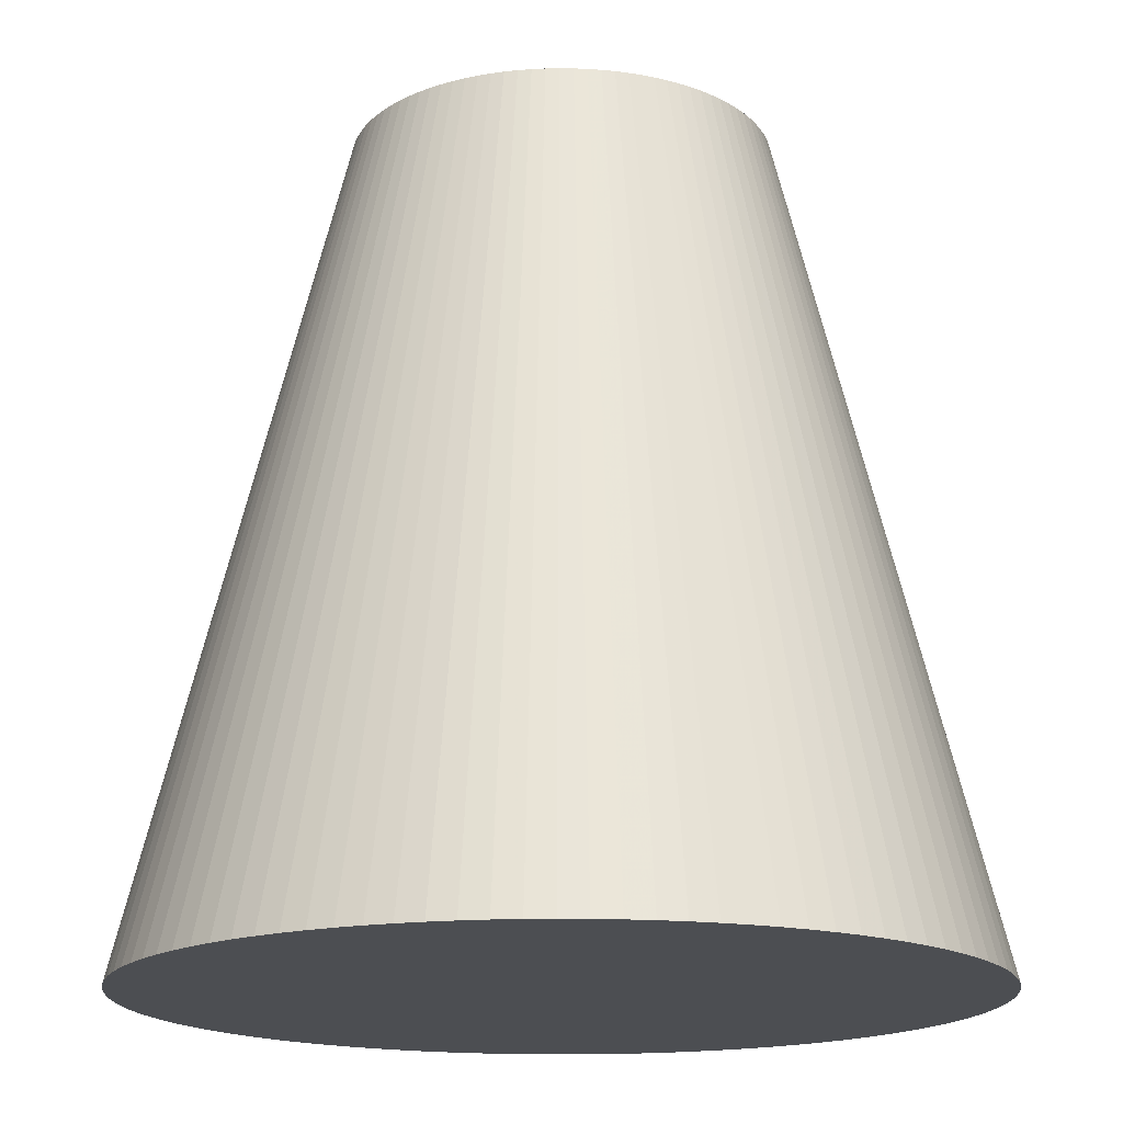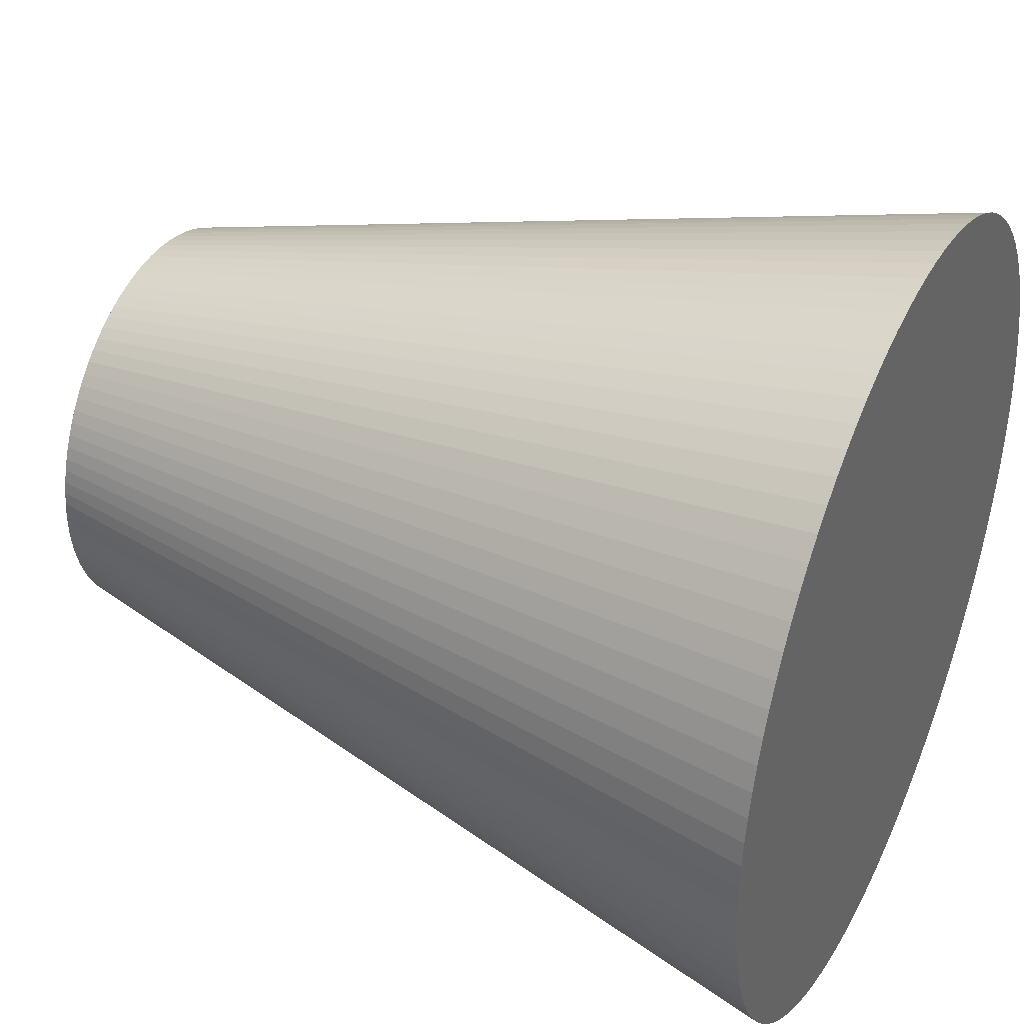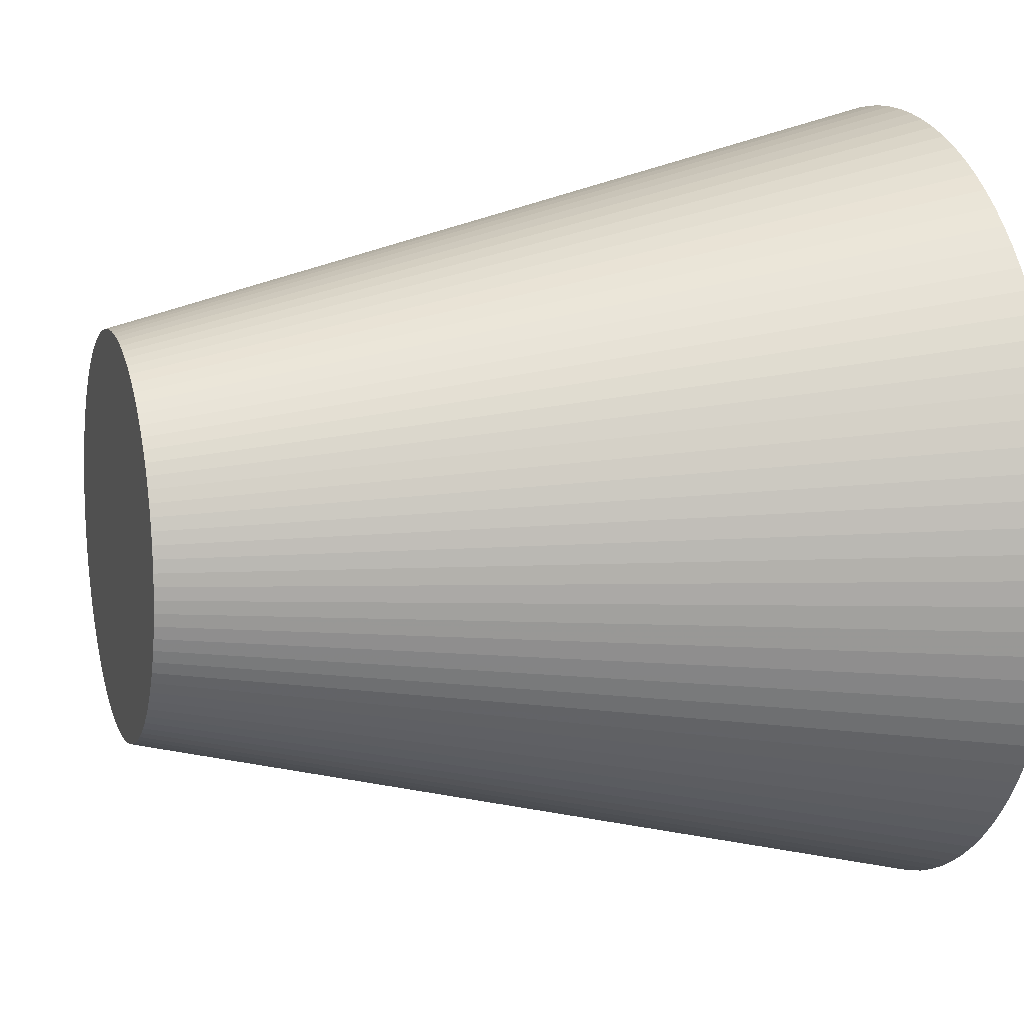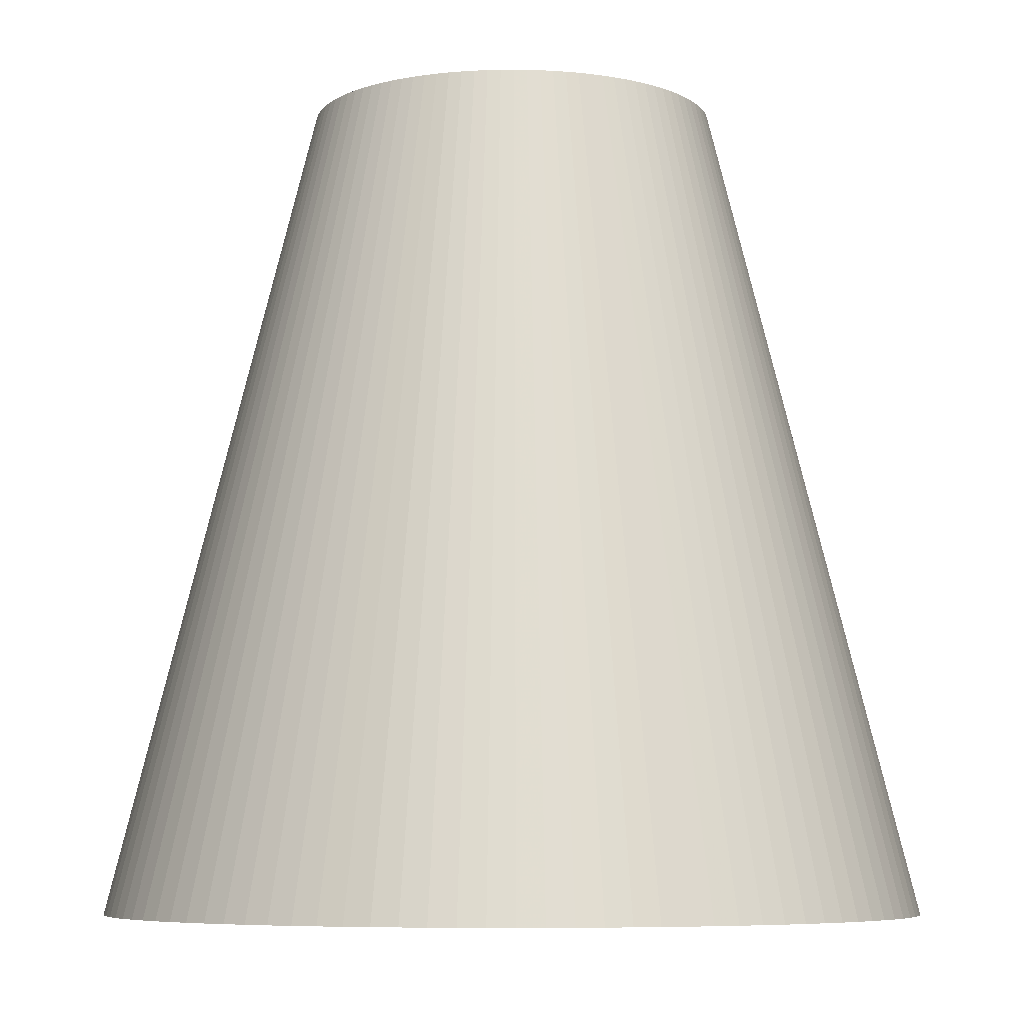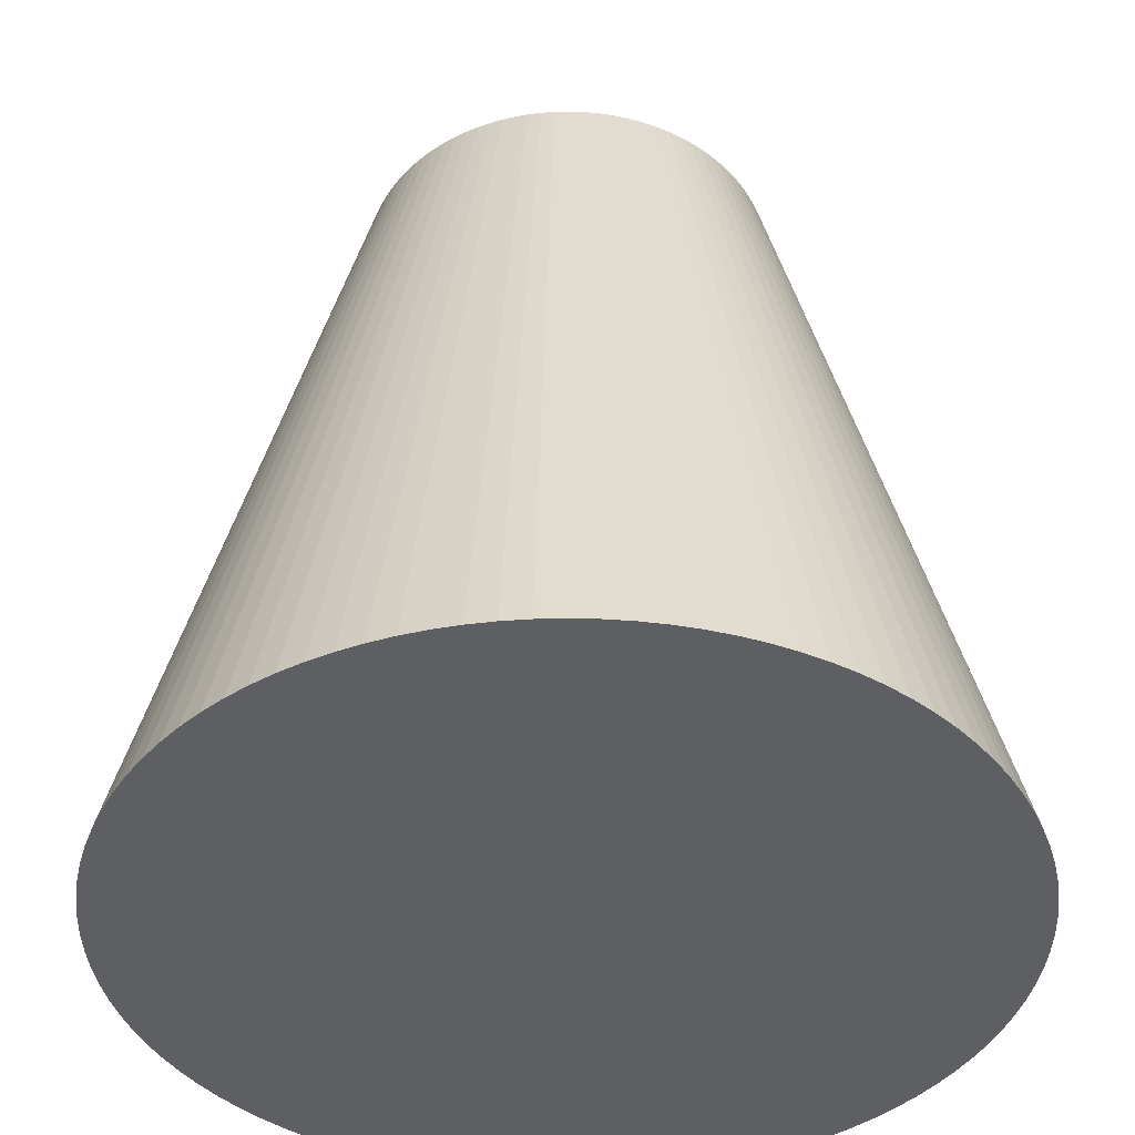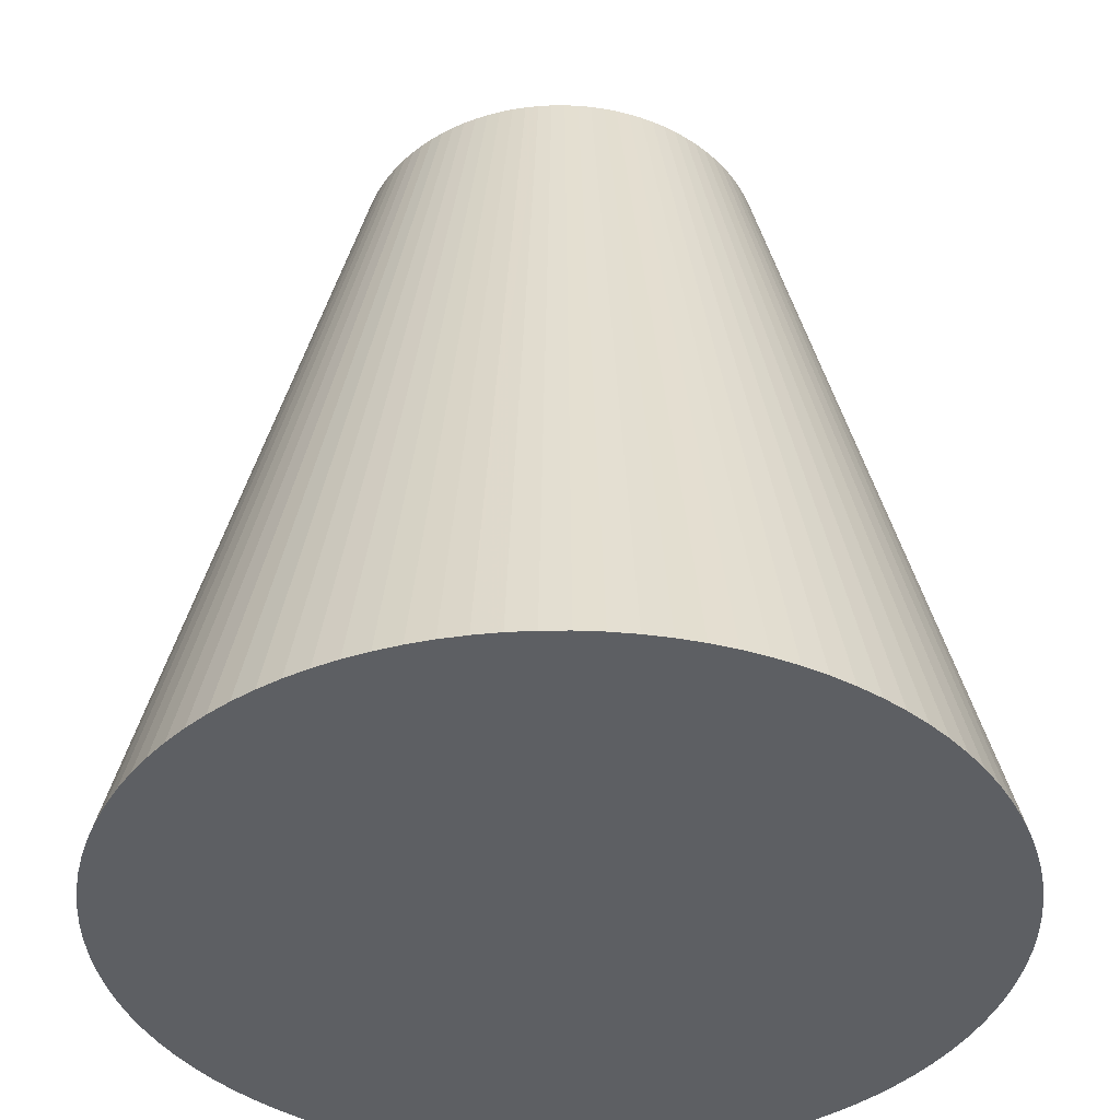
<metadata>
{"format":"obj","ext":"obj","renderer":"f3d","projection":"perspective","resolution":1024,"background":"white","views":[{"elev":-16.8,"azim":-26.5,"up":"+Y"},{"elev":38.3,"azim":-64.9,"up":"+Z"},{"elev":11.3,"azim":-107.7,"up":"+Z"},{"elev":-6.8,"azim":-175.1,"up":"+Y"},{"elev":-41.3,"azim":-174.6,"up":"+Y"},{"elev":-39.8,"azim":94.1,"up":"+Y"}]}
</metadata>
<code>
v 0.4998 1 0.01571
v 0.4978 1 0.04705
v 0.4938 1 0.07822
v 0.488 1 0.1091
v 0.4802 1 0.1395
v 0.4704 1 0.1694
v 0.4589 1 0.1986
v 0.4455 1 0.227
v 0.4304 1 0.2545
v 0.4135 1 0.281
v 0.3951 1 0.3065
v 0.3751 1 0.3307
v 0.3535 1 0.3535
v 0.3307 1 0.3751
v 0.3065 1 0.3951
v 0.281 1 0.4135
v 0.2545 1 0.4304
v 0.227 1 0.4455
v 0.1986 1 0.4589
v 0.1694 1 0.4704
v 0.1395 1 0.4802
v 0.1091 1 0.488
v 0.07822 1 0.4938
v 0.04705 1 0.4978
v 0.01571 1 0.4998
v -0.01571 1 0.4998
v -0.04705 1 0.4978
v -0.07822 1 0.4938
v -0.1091 1 0.488
v -0.1395 1 0.4802
v -0.1694 1 0.4704
v -0.1986 1 0.4589
v -0.227 1 0.4455
v -0.2545 1 0.4304
v -0.281 1 0.4135
v -0.3065 1 0.3951
v -0.3307 1 0.3751
v -0.3535 1 0.3535
v -0.3751 1 0.3307
v -0.3951 1 0.3065
v -0.4135 1 0.281
v -0.4304 1 0.2545
v -0.4455 1 0.227
v -0.4589 1 0.1986
v -0.4704 1 0.1694
v -0.4802 1 0.1395
v -0.488 1 0.1091
v -0.4938 1 0.07822
v -0.4978 1 0.04705
v -0.4998 1 0.0157
v -0.4998 1 -0.01571
v -0.4978 1 -0.04705
v -0.4938 1 -0.07822
v -0.488 1 -0.1091
v -0.4802 1 -0.1395
v -0.4704 1 -0.1694
v -0.4589 1 -0.1986
v -0.4455 1 -0.227
v -0.4304 1 -0.2545
v -0.4135 1 -0.281
v -0.3951 1 -0.3065
v -0.3751 1 -0.3307
v -0.3535 1 -0.3535
v -0.3307 1 -0.3751
v -0.3065 1 -0.3951
v -0.281 1 -0.4135
v -0.2545 1 -0.4304
v -0.227 1 -0.4455
v -0.1986 1 -0.4589
v -0.1694 1 -0.4704
v -0.1395 1 -0.4802
v -0.1091 1 -0.488
v -0.07822 1 -0.4938
v -0.04705 1 -0.4978
v -0.0157 1 -0.4998
v 0.01571 1 -0.4998
v 0.04705 1 -0.4978
v 0.07822 1 -0.4938
v 0.1091 1 -0.488
v 0.1395 1 -0.4802
v 0.1694 1 -0.4704
v 0.1986 1 -0.4589
v 0.227 1 -0.4455
v 0.2545 1 -0.4304
v 0.281 1 -0.4135
v 0.3065 1 -0.3951
v 0.3307 1 -0.375
v 0.3535 1 -0.3535
v 0.3751 1 -0.3307
v 0.3951 1 -0.3065
v 0.4135 1 -0.281
v 0.4304 1 -0.2545
v 0.4455 1 -0.227
v 0.4589 1 -0.1986
v 0.4704 1 -0.1694
v 0.4802 1 -0.1395
v 0.488 1 -0.1091
v 0.4938 1 -0.07822
v 0.4978 1 -0.04705
v 0.4998 1 -0.0157
v 0.9995 -1 0.03141
v 0.9956 -1 0.09411
v 0.9877 -1 0.1564
v 0.9759 -1 0.2181
v 0.9603 -1 0.279
v 0.9409 -1 0.3387
v 0.9177 -1 0.3972
v 0.891 -1 0.454
v 0.8607 -1 0.509
v 0.8271 -1 0.5621
v 0.7902 -1 0.6129
v 0.7501 -1 0.6613
v 0.7071 -1 0.7071
v 0.6613 -1 0.7501
v 0.6129 -1 0.7902
v 0.5621 -1 0.8271
v 0.509 -1 0.8607
v 0.454 -1 0.891
v 0.3972 -1 0.9177
v 0.3387 -1 0.9409
v 0.279 -1 0.9603
v 0.2181 -1 0.9759
v 0.1564 -1 0.9877
v 0.09411 -1 0.9956
v 0.03141 -1 0.9995
v -0.03141 -1 0.9995
v -0.09411 -1 0.9956
v -0.1564 -1 0.9877
v -0.2181 -1 0.9759
v -0.279 -1 0.9603
v -0.3387 -1 0.9409
v -0.3972 -1 0.9177
v -0.454 -1 0.891
v -0.509 -1 0.8607
v -0.5621 -1 0.8271
v -0.6129 -1 0.7902
v -0.6613 -1 0.7501
v -0.7071 -1 0.7071
v -0.7501 -1 0.6613
v -0.7902 -1 0.6129
v -0.8271 -1 0.5621
v -0.8607 -1 0.509
v -0.891 -1 0.454
v -0.9177 -1 0.3972
v -0.9409 -1 0.3387
v -0.9603 -1 0.279
v -0.9759 -1 0.2181
v -0.9877 -1 0.1564
v -0.9956 -1 0.09411
v -0.9995 -1 0.03141
v -0.9995 -1 -0.03141
v -0.9956 -1 -0.09411
v -0.9877 -1 -0.1564
v -0.9759 -1 -0.2181
v -0.9603 -1 -0.279
v -0.9409 -1 -0.3387
v -0.9177 -1 -0.3972
v -0.891 -1 -0.454
v -0.8607 -1 -0.509
v -0.8271 -1 -0.5621
v -0.7902 -1 -0.6129
v -0.7501 -1 -0.6613
v -0.7071 -1 -0.7071
v -0.6613 -1 -0.7501
v -0.6129 -1 -0.7902
v -0.5621 -1 -0.8271
v -0.509 -1 -0.8607
v -0.454 -1 -0.891
v -0.3972 -1 -0.9178
v -0.3387 -1 -0.9409
v -0.279 -1 -0.9603
v -0.2181 -1 -0.9759
v -0.1564 -1 -0.9877
v -0.09411 -1 -0.9956
v -0.03141 -1 -0.9995
v 0.03141 -1 -0.9995
v 0.09411 -1 -0.9956
v 0.1564 -1 -0.9877
v 0.2181 -1 -0.9759
v 0.279 -1 -0.9603
v 0.3387 -1 -0.9409
v 0.3972 -1 -0.9177
v 0.454 -1 -0.891
v 0.509 -1 -0.8607
v 0.5621 -1 -0.8271
v 0.6129 -1 -0.7902
v 0.6613 -1 -0.7501
v 0.7071 -1 -0.7071
v 0.7501 -1 -0.6613
v 0.7902 -1 -0.6129
v 0.8271 -1 -0.5621
v 0.8607 -1 -0.509
v 0.891 -1 -0.454
v 0.9178 -1 -0.3972
v 0.9409 -1 -0.3387
v 0.9603 -1 -0.279
v 0.9759 -1 -0.2181
v 0.9877 -1 -0.1564
v 0.9956 -1 -0.09411
v 0.9995 -1 -0.03141
f 1 2 3 4 5 6 7 8 9 10 11 12 13 14 15 16 17 18 19 20 21 22 23 24 25 26 27 28 29 30 31 32 33 34 35 36 37 38 39 40 41 42 43 44 45 46 47 48 49 50 51 52 53 54 55 56 57 58 59 60 61 62 63 64 65 66 67 68 69 70 71 72 73 74 75 76 77 78 79 80 81 82 83 84 85 86 87 88 89 90 91 92 93 94 95 96 97 98 99 100
f 200 199 198 197 196 195 194 193 192 191 190 189 188 187 186 185 184 183 182 181 180 179 178 177 176 175 174 173 172 171 170 169 168 167 166 165 164 163 162 161 160 159 158 157 156 155 154 153 152 151 150 149 148 147 146 145 144 143 142 141 140 139 138 137 136 135 134 133 132 131 130 129 128 127 126 125 124 123 122 121 120 119 118 117 116 115 114 113 112 111 110 109 108 107 106 105 104 103 102 101
f 1 101 102 2
f 2 102 103 3
f 3 103 104 4
f 4 104 105 5
f 5 105 106 6
f 6 106 107 7
f 7 107 108 8
f 8 108 109 9
f 9 109 110 10
f 10 110 111 11
f 11 111 112 12
f 12 112 113 13
f 13 113 114 14
f 14 114 115 15
f 15 115 116 16
f 16 116 117 17
f 17 117 118 18
f 18 118 119 19
f 19 119 120 20
f 20 120 121 21
f 21 121 122 22
f 22 122 123 23
f 23 123 124 24
f 24 124 125 25
f 25 125 126 26
f 26 126 127 27
f 27 127 128 28
f 28 128 129 29
f 29 129 130 30
f 30 130 131 31
f 31 131 132 32
f 32 132 133 33
f 33 133 134 34
f 34 134 135 35
f 35 135 136 36
f 36 136 137 37
f 37 137 138 38
f 38 138 139 39
f 39 139 140 40
f 40 140 141 41
f 41 141 142 42
f 42 142 143 43
f 43 143 144 44
f 44 144 145 45
f 45 145 146 46
f 46 146 147 47
f 47 147 148 48
f 48 148 149 49
f 49 149 150 50
f 50 150 151 51
f 51 151 152 52
f 52 152 153 53
f 53 153 154 54
f 54 154 155 55
f 55 155 156 56
f 56 156 157 57
f 57 157 158 58
f 58 158 159 59
f 59 159 160 60
f 60 160 161 61
f 61 161 162 62
f 62 162 163 63
f 63 163 164 64
f 64 164 165 65
f 65 165 166 66
f 66 166 167 67
f 67 167 168 68
f 68 168 169 69
f 69 169 170 70
f 70 170 171 71
f 71 171 172 72
f 72 172 173 73
f 73 173 174 74
f 74 174 175 75
f 75 175 176 76
f 76 176 177 77
f 77 177 178 78
f 78 178 179 79
f 79 179 180 80
f 80 180 181 81
f 81 181 182 82
f 82 182 183 83
f 83 183 184 84
f 84 184 185 85
f 85 185 186 86
f 86 186 187 87
f 87 187 188 88
f 88 188 189 89
f 89 189 190 90
f 90 190 191 91
f 91 191 192 92
f 92 192 193 93
f 93 193 194 94
f 94 194 195 95
f 95 195 196 96
f 96 196 197 97
f 97 197 198 98
f 98 198 199 99
f 99 199 200 100
f 100 200 101 1

</code>
